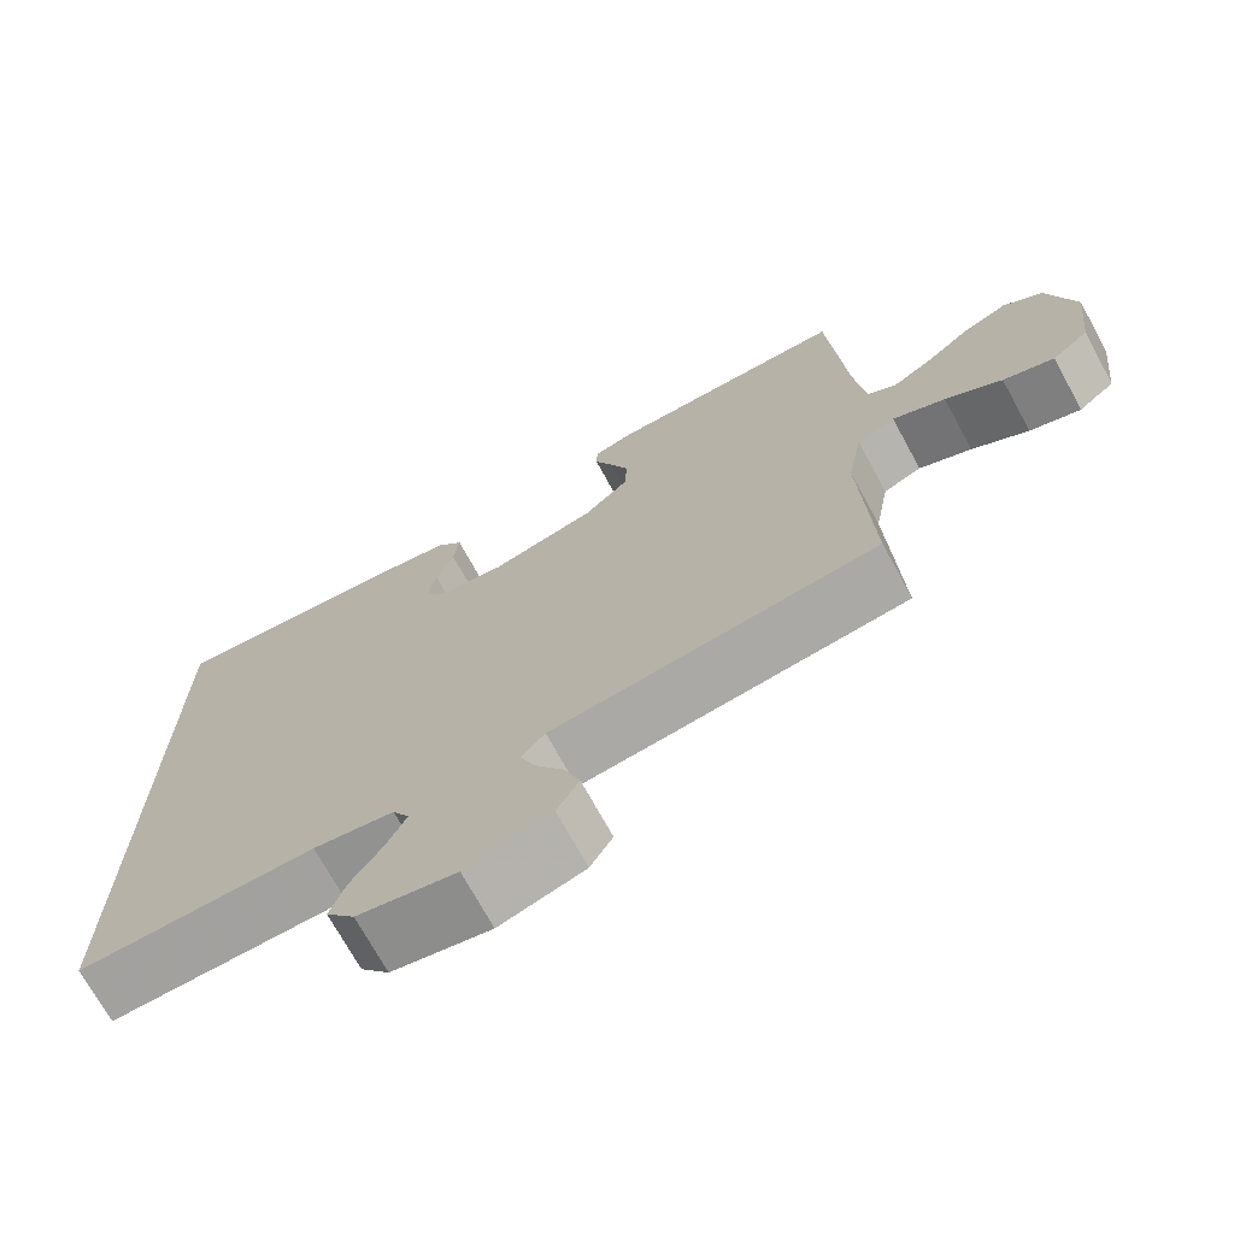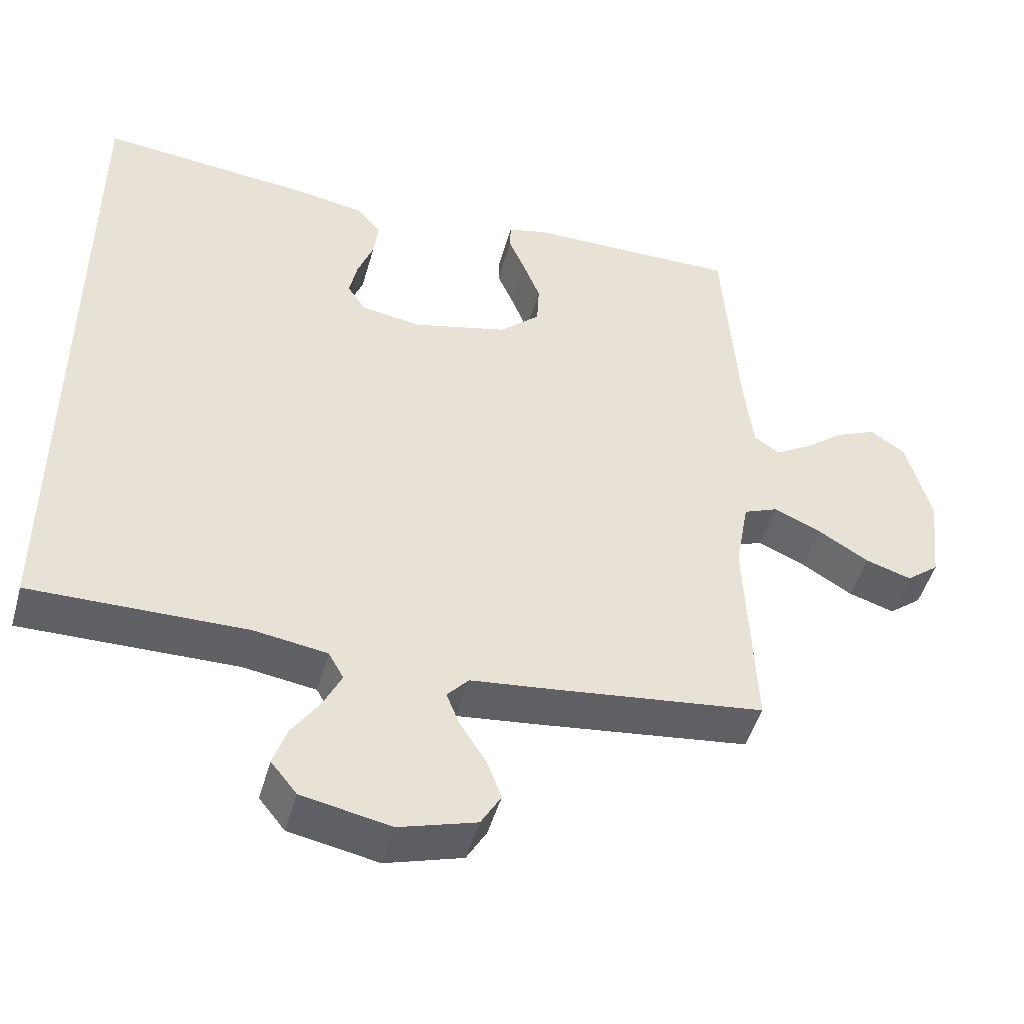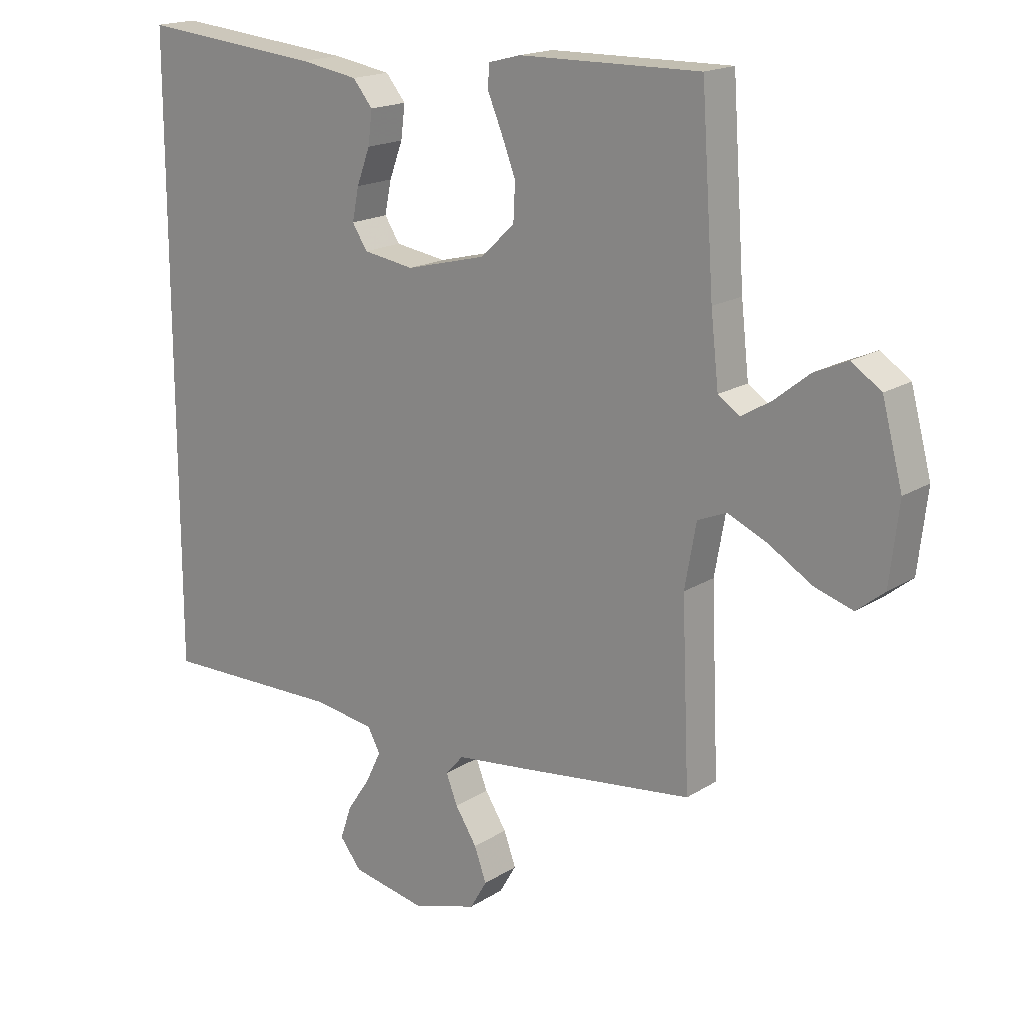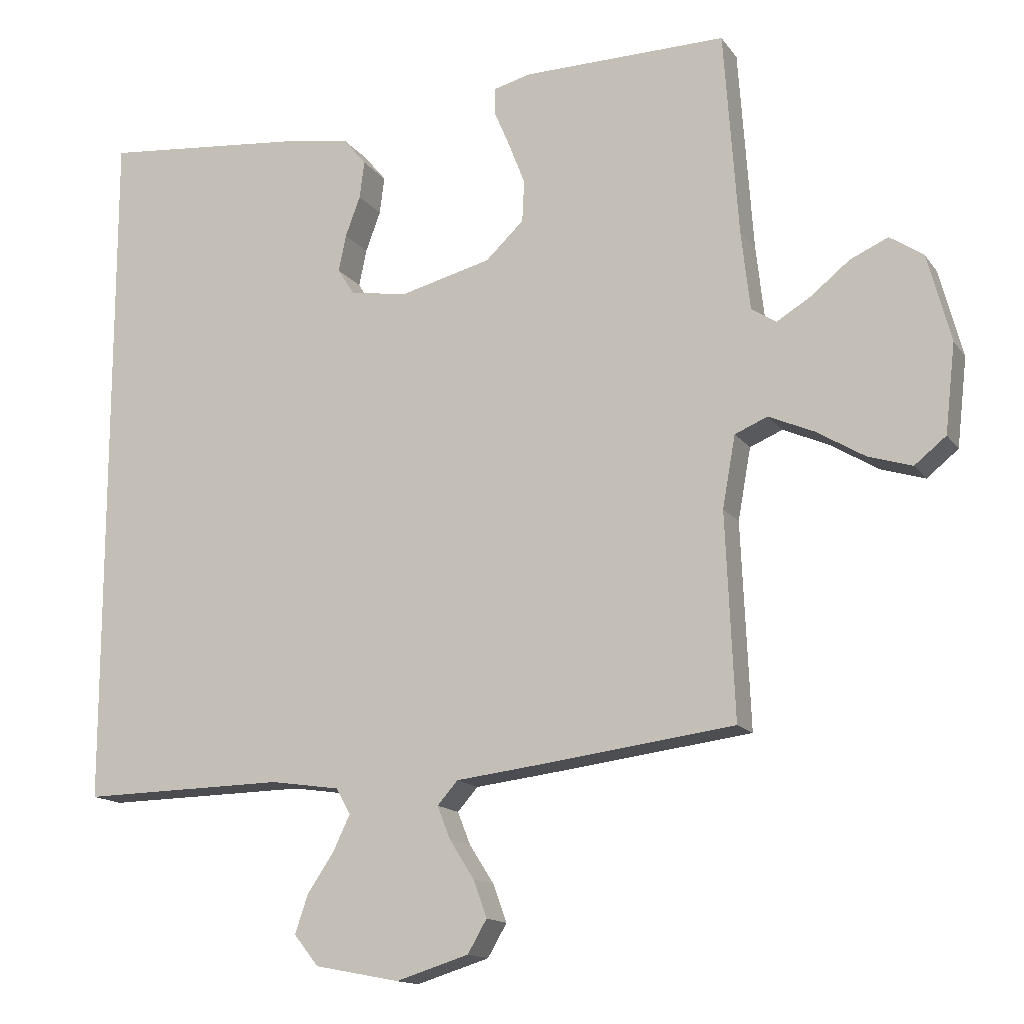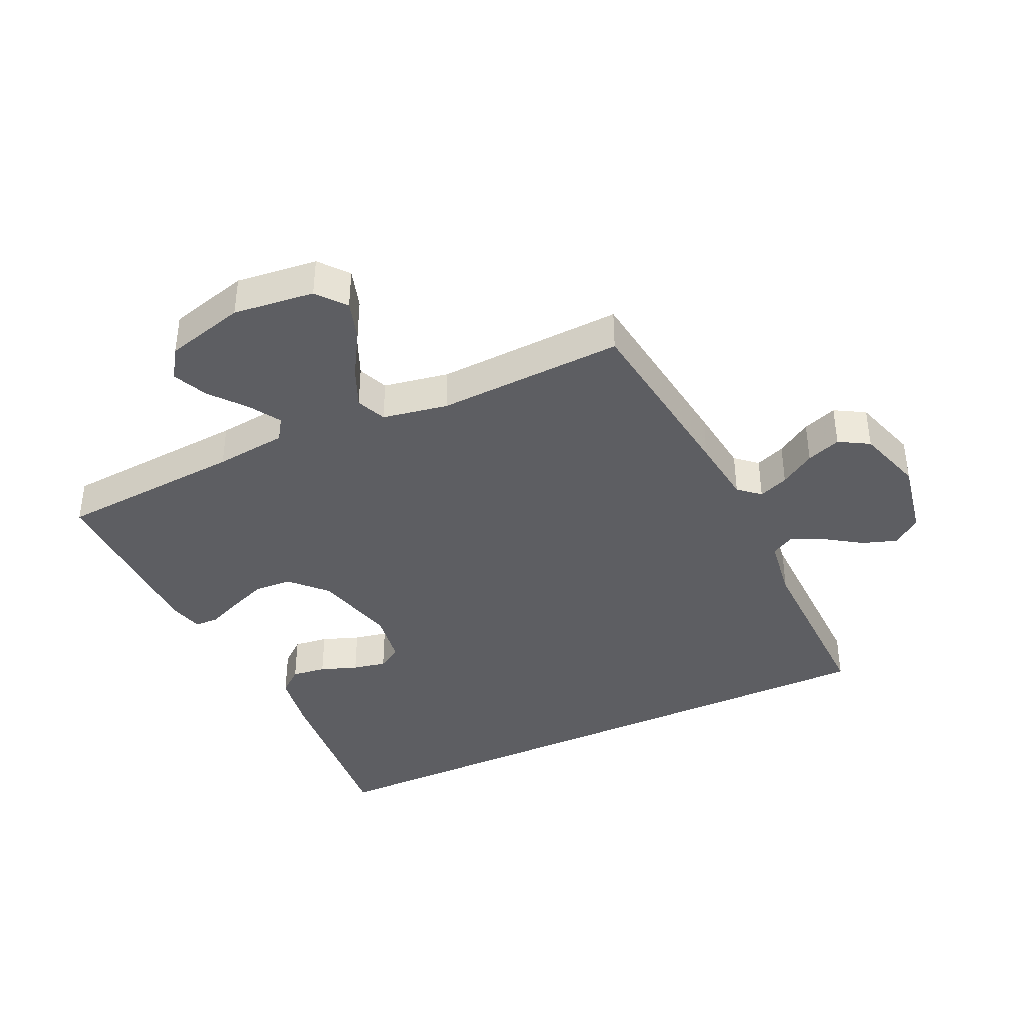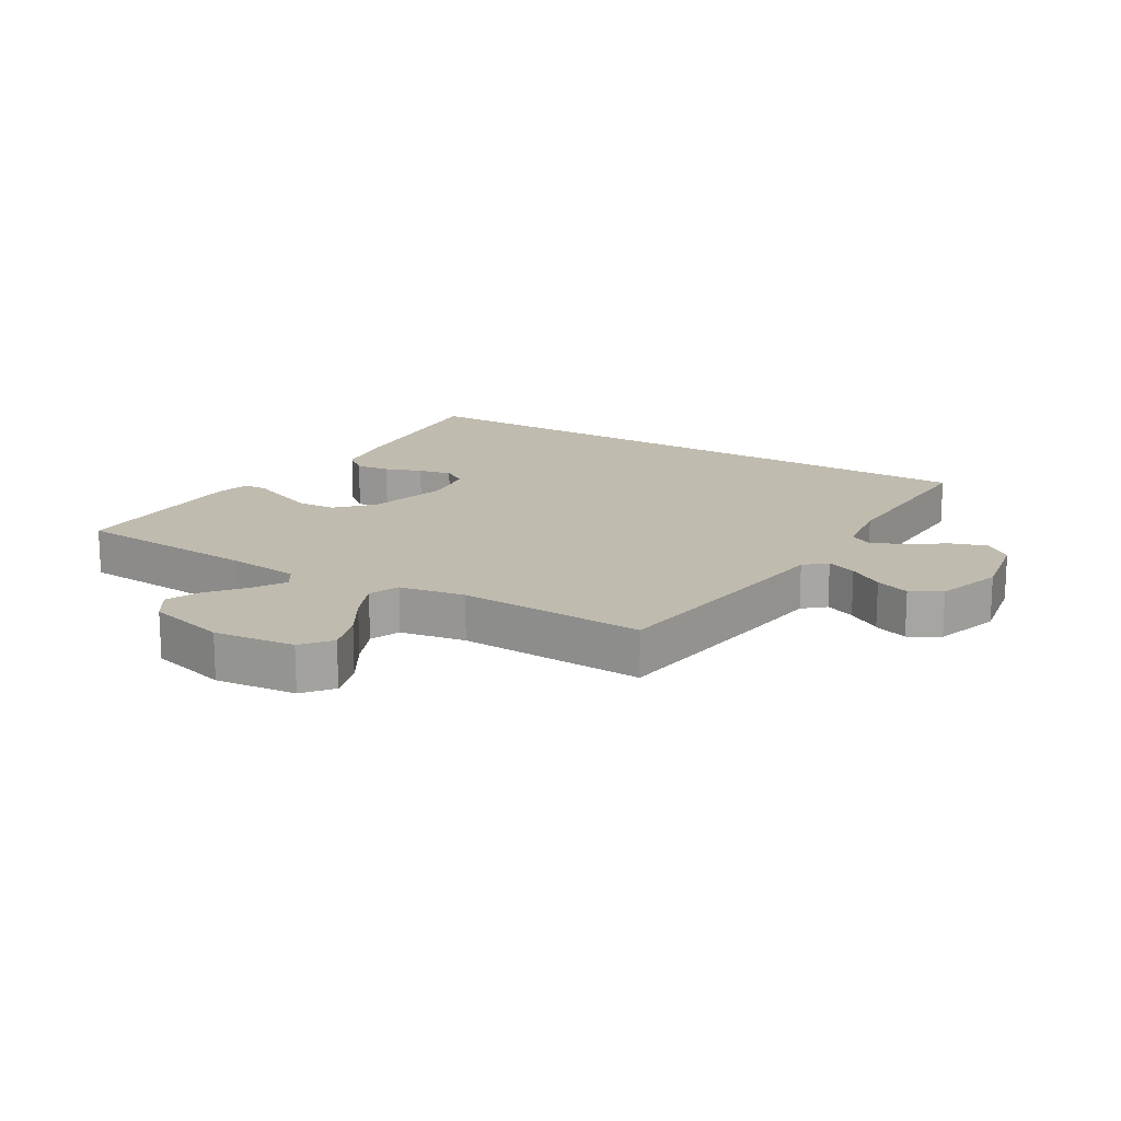
<metadata>
{"format":"obj","ext":"obj","renderer":"f3d","projection":"perspective","resolution":1024,"background":"white","views":[{"elev":-71.6,"azim":28.7,"up":"+Z"},{"elev":-48.2,"azim":-15.6,"up":"+Z"},{"elev":17.7,"azim":39.3,"up":"+Z"},{"elev":-14.5,"azim":22.8,"up":"+Z"},{"elev":-39.2,"azim":115.1,"up":"+Y"},{"elev":16.2,"azim":121.3,"up":"+Y"}]}
</metadata>
<code>
v -0.5 0.07 -0.542
v -0.5 0.07 0.484
v -0.2 0.07 0.455
v -0.103 0.07 0.439
v -0.07 0.07 0.399
v -0.077 0.07 0.344
v -0.099 0.07 0.285
v -0.11 0.07 0.231
v -0.085 0.07 0.192
v 0 0.07 0.179
v 0.133 0.07 0.213
v 0.189 0.07 0.266
v 0.192 0.07 0.327
v 0.168 0.07 0.389
v 0.145 0.07 0.443
v 0.146 0.07 0.482
v 0.2 0.07 0.496
v 0.5 0.07 0.5
v 0.521 0.07 0.2
v 0.534 0.07 0.084
v 0.57 0.07 0.06
v 0.62 0.07 0.09
v 0.677 0.07 0.136
v 0.733 0.07 0.161
v 0.782 0.07 0.128
v 0.816 0.07 0
v 0.801 0.07 -0.13
v 0.755 0.07 -0.167
v 0.691 0.07 -0.147
v 0.62 0.07 -0.104
v 0.554 0.07 -0.075
v 0.506 0.07 -0.095
v 0.487 0.07 -0.2
v 0.5 0.07 -0.5
v 0.2 0.07 -0.538
v 0.09 0.07 -0.551
v 0.06 0.07 -0.585
v 0.079 0.07 -0.633
v 0.115 0.07 -0.689
v 0.135 0.07 -0.744
v 0.107 0.07 -0.792
v 0 0.07 -0.825
v -0.124 0.07 -0.801
v -0.16 0.07 -0.756
v -0.141 0.07 -0.7
v -0.102 0.07 -0.642
v -0.077 0.07 -0.59
v -0.098 0.07 -0.552
v -0.2 0.07 -0.537
v -0.5 0 -0.542
v -0.5 0 0.484
v -0.2 0 0.455
v -0.103 0 0.439
v -0.07 0 0.399
v -0.077 0 0.344
v -0.099 0 0.285
v -0.11 0 0.231
v -0.085 0 0.192
v 0 0 0.179
v 0.133 0 0.213
v 0.189 0 0.266
v 0.192 0 0.327
v 0.168 0 0.389
v 0.145 0 0.443
v 0.146 0 0.482
v 0.2 0 0.496
v 0.5 0 0.5
v 0.521 0 0.2
v 0.534 0 0.084
v 0.57 0 0.06
v 0.62 0 0.09
v 0.677 0 0.136
v 0.733 0 0.161
v 0.782 0 0.128
v 0.816 0 0
v 0.801 0 -0.13
v 0.755 0 -0.167
v 0.691 0 -0.147
v 0.62 0 -0.104
v 0.554 0 -0.075
v 0.506 0 -0.095
v 0.487 0 -0.2
v 0.5 0 -0.5
v 0.2 0 -0.538
v 0.09 0 -0.551
v 0.06 0 -0.585
v 0.079 0 -0.633
v 0.115 0 -0.689
v 0.135 0 -0.744
v 0.107 0 -0.792
v 0 0 -0.825
v -0.124 0 -0.801
v -0.16 0 -0.756
v -0.141 0 -0.7
v -0.102 0 -0.642
v -0.077 0 -0.59
v -0.098 0 -0.552
v -0.2 0 -0.537
f 43 44 45 46
f 43 46 47
f 42 43 47
f 41 42 47
f 38 39 40 41
f 37 38 41 47
f 36 37 47 48
f 33 34 35 36
f 32 33 36 48
f 27 28 29 30
f 27 30 31
f 26 27 31
f 25 26 31
f 22 23 24 25
f 21 22 25 31
f 20 21 31 32
f 16 17 18 19
f 14 15 16 19
f 13 14 19 20
f 12 13 20 32
f 4 5 6 7
f 4 7 8
f 3 4 8
f 49 1 2 3
f 49 3 8
f 48 49 8 9
f 11 12 32 48
f 10 11 48
f 9 10 48
f 95 94 93 92
f 96 95 92
f 96 92 91
f 96 91 90
f 90 89 88 87
f 96 90 87 86
f 97 96 86 85
f 85 84 83 82
f 97 85 82 81
f 79 78 77 76
f 80 79 76
f 80 76 75
f 80 75 74
f 74 73 72 71
f 80 74 71 70
f 81 80 70 69
f 68 67 66 65
f 68 65 64 63
f 69 68 63 62
f 81 69 62 61
f 56 55 54 53
f 57 56 53
f 57 53 52
f 52 51 50 98
f 57 52 98
f 58 57 98 97
f 97 81 61 60
f 97 60 59
f 97 59 58
f 1 50 51 2
f 2 51 52 3
f 3 52 53 4
f 4 53 54 5
f 5 54 55 6
f 6 55 56 7
f 7 56 57 8
f 8 57 58 9
f 9 58 59 10
f 10 59 60 11
f 11 60 61 12
f 12 61 62 13
f 13 62 63 14
f 14 63 64 15
f 15 64 65 16
f 16 65 66 17
f 17 66 67 18
f 18 67 68 19
f 19 68 69 20
f 20 69 70 21
f 21 70 71 22
f 22 71 72 23
f 23 72 73 24
f 24 73 74 25
f 25 74 75 26
f 26 75 76 27
f 27 76 77 28
f 28 77 78 29
f 29 78 79 30
f 30 79 80 31
f 31 80 81 32
f 32 81 82 33
f 33 82 83 34
f 34 83 84 35
f 35 84 85 36
f 36 85 86 37
f 37 86 87 38
f 38 87 88 39
f 39 88 89 40
f 40 89 90 41
f 41 90 91 42
f 42 91 92 43
f 43 92 93 44
f 44 93 94 45
f 45 94 95 46
f 46 95 96 47
f 47 96 97 48
f 48 97 98 49
f 49 98 50 1

</code>
